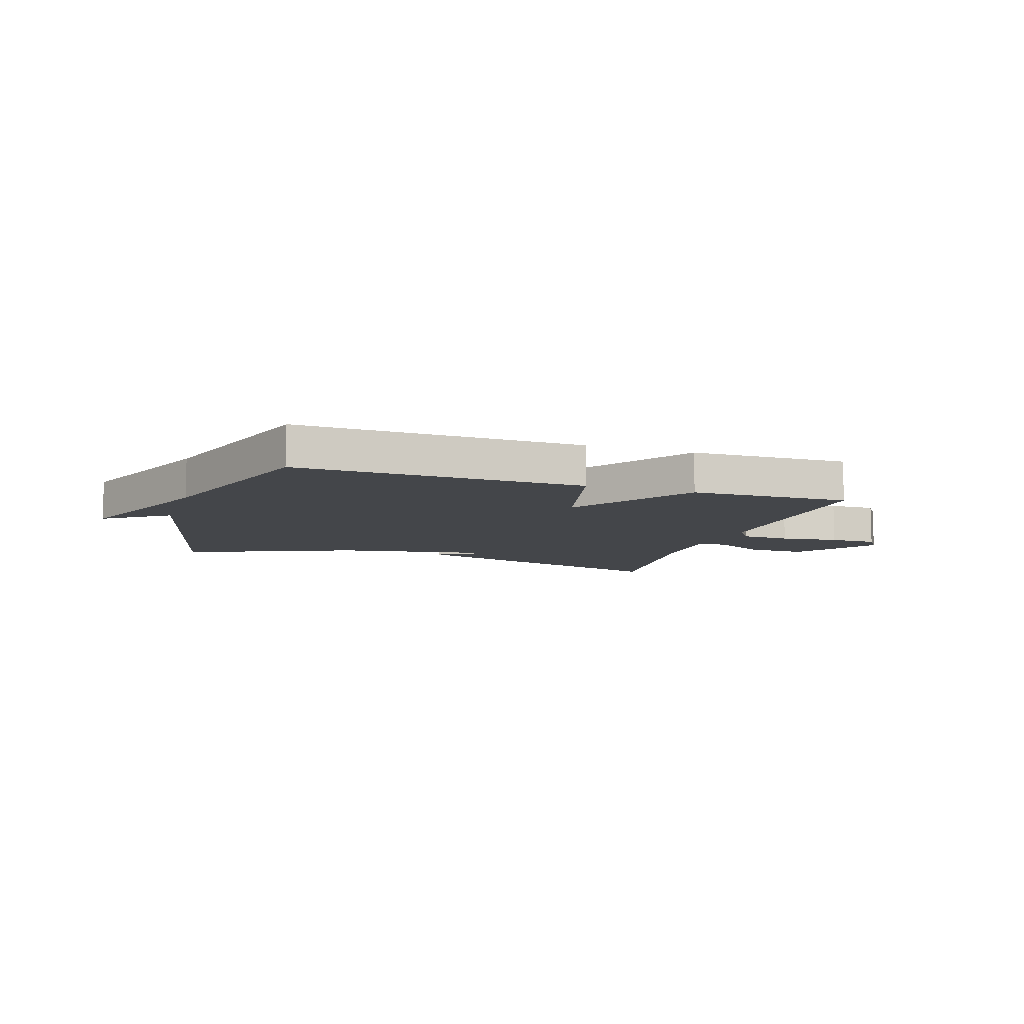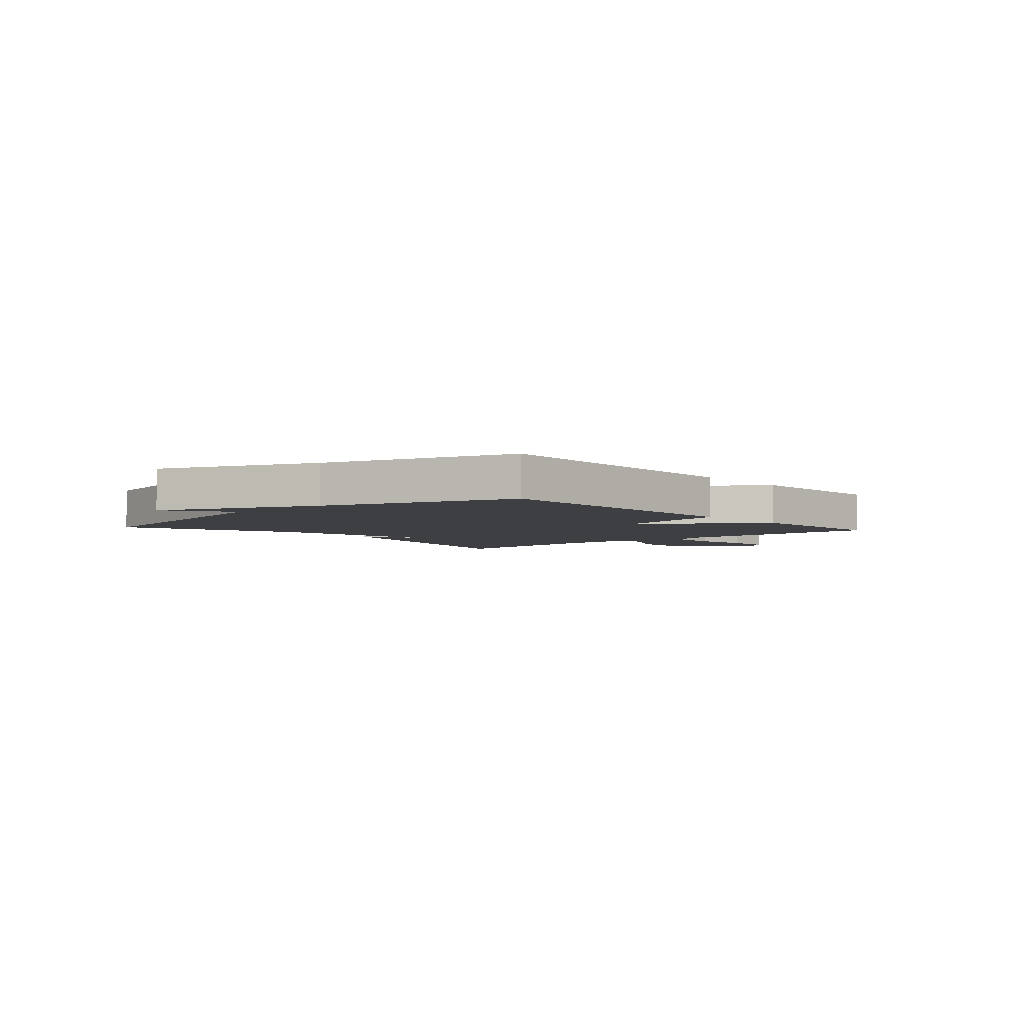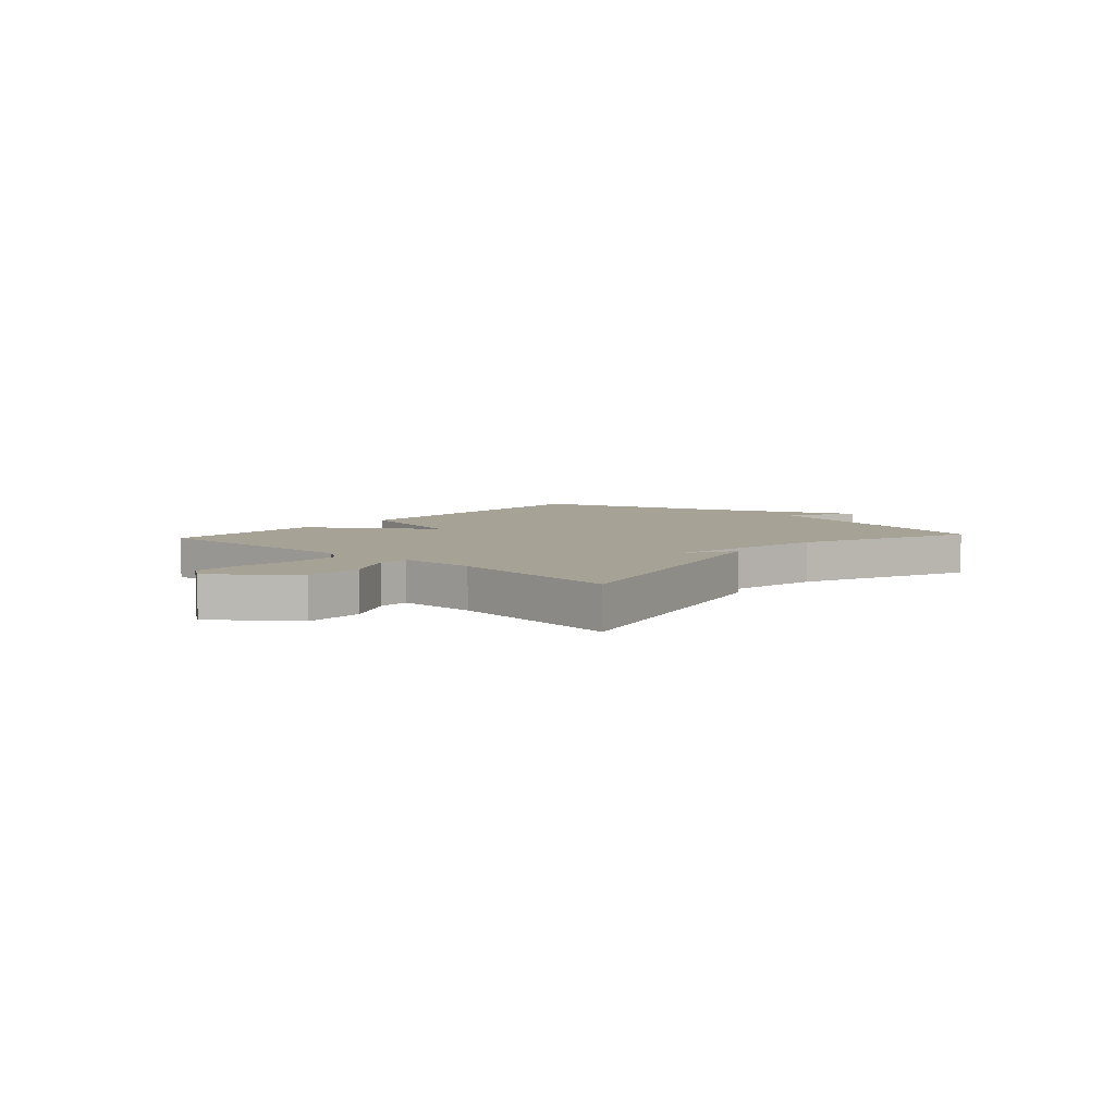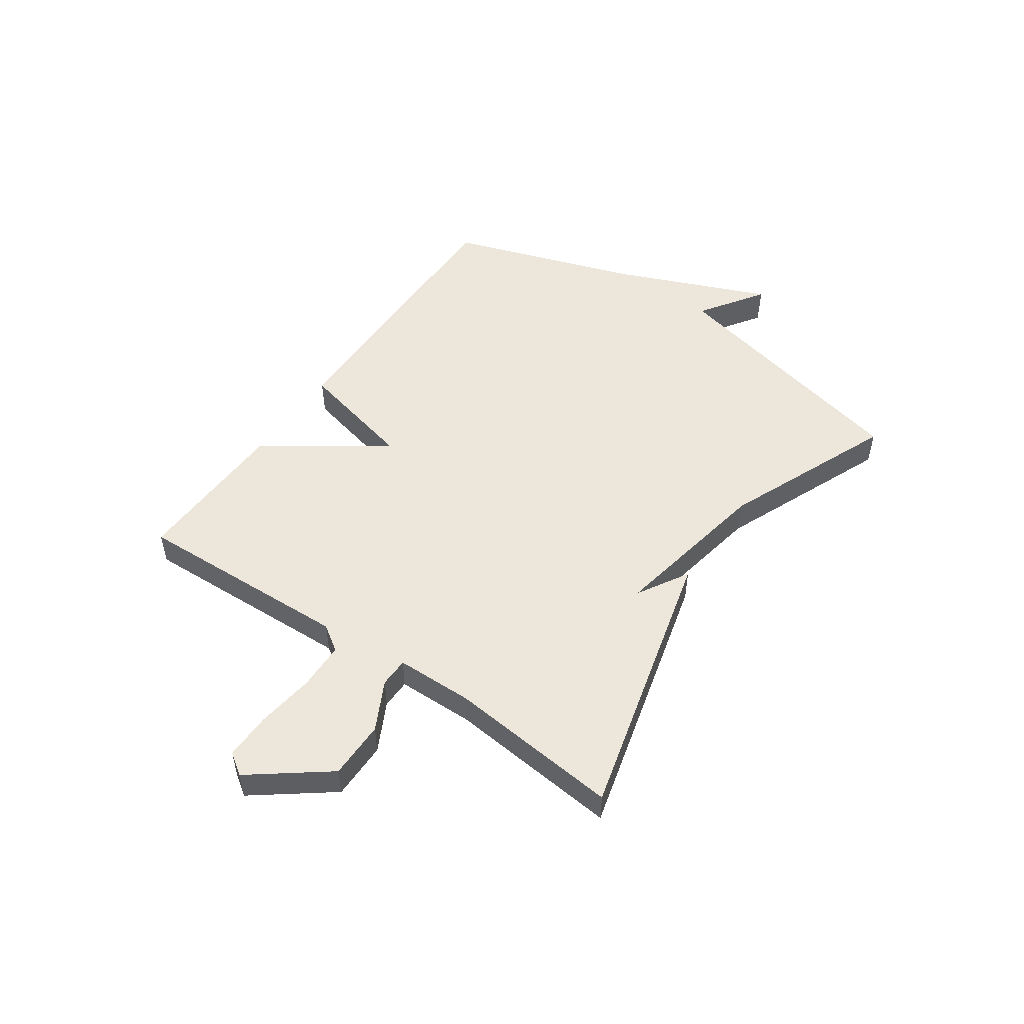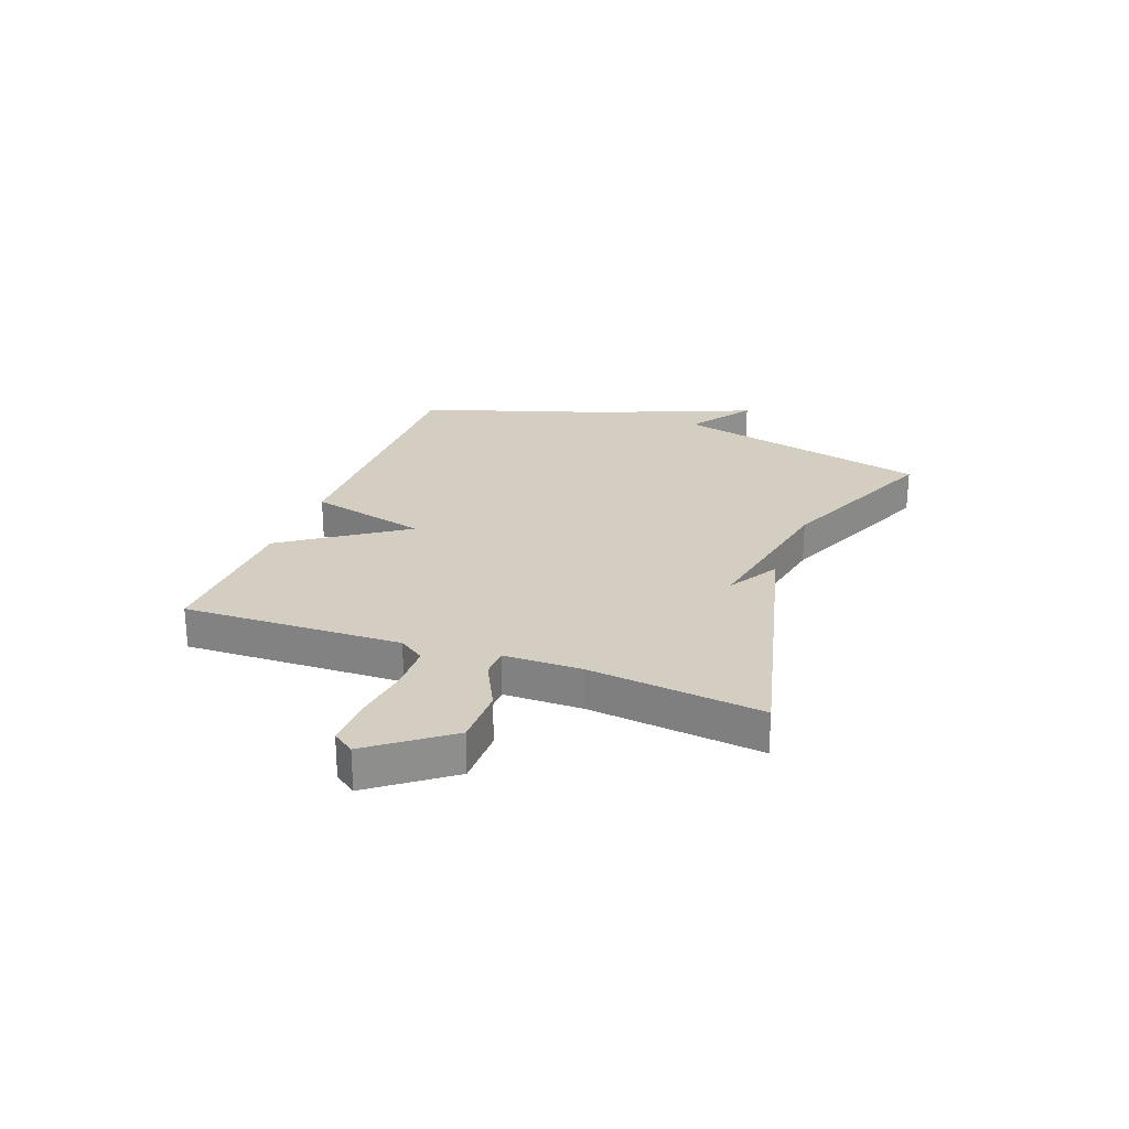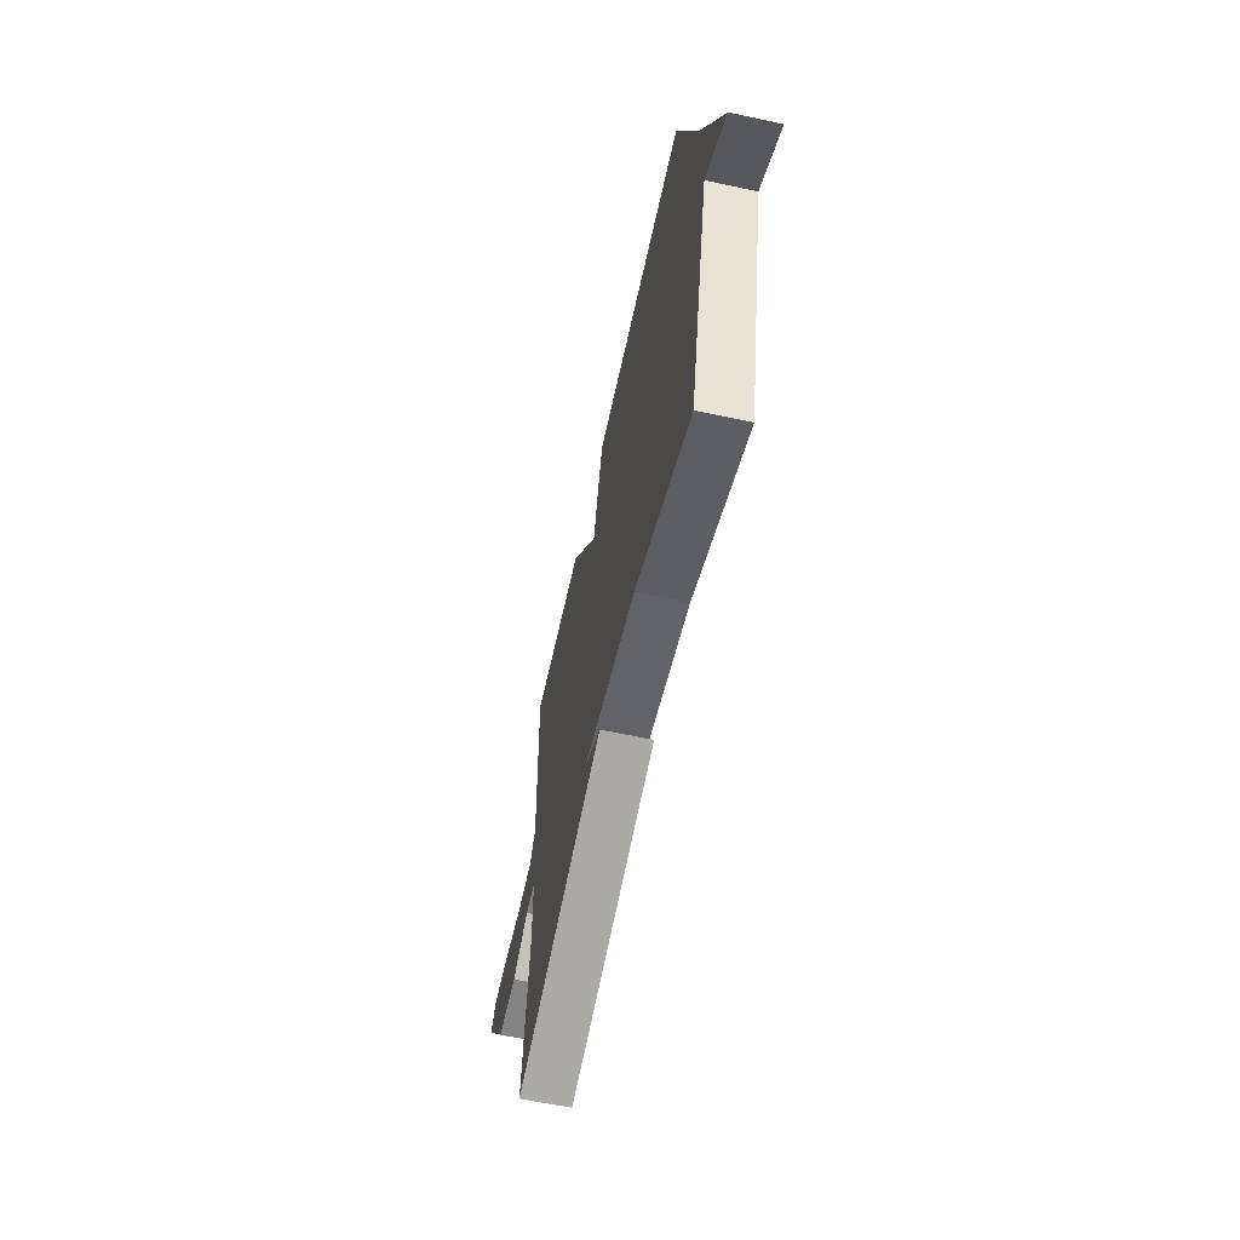
<metadata>
{"format":"obj","ext":"obj","renderer":"f3d","projection":"perspective","resolution":1024,"background":"white","views":[{"elev":-9.5,"azim":-18.2,"up":"+Y"},{"elev":-4.3,"azim":-48.6,"up":"+Y"},{"elev":6.3,"azim":132.2,"up":"+Y"},{"elev":50.9,"azim":124.6,"up":"+Y"},{"elev":24.9,"azim":110.6,"up":"+Y"},{"elev":-61.3,"azim":-102.3,"up":"+Z"}]}
</metadata>
<code>
v 0.5 0.07 0.5
v 0.486 0.07 0.111
v 0.517 0.07 0.065
v 0.603 0.07 0.063
v 0.707 0.07 0.077
v 0.791 0.07 0.078
v 0.818 0.07 0.039
v 0.715 0.07 -0.097
v 0.611 0.07 -0.097
v 0.523 0.07 -0.052
v 0.47 0.07 -0.053
v 0.468 0.07 -0.192
v 0.5 0.07 -0.5
v 0.005 0.07 -0.373
v 0.097 0.07 -0.319
v -0.195 0.07 -0.373
v -0.5 0.07 -0.5
v -0.611 0.07 -0.036
v -0.726 0.07 -0.114
v -0.611 0.07 0.164
v -0.5 0.07 0.5
v 0.016 0.07 0.492
v 0.068 0.07 0.279
v 0.216 0.07 0.492
v 0.5 0 0.5
v 0.486 0 0.111
v 0.517 0 0.065
v 0.603 0 0.063
v 0.707 0 0.077
v 0.791 0 0.078
v 0.818 0 0.039
v 0.715 0 -0.097
v 0.611 0 -0.097
v 0.523 0 -0.052
v 0.47 0 -0.053
v 0.468 0 -0.192
v 0.5 0 -0.5
v 0.005 0 -0.373
v 0.097 0 -0.319
v -0.195 0 -0.373
v -0.5 0 -0.5
v -0.611 0 -0.036
v -0.726 0 -0.114
v -0.611 0 0.164
v -0.5 0 0.5
v 0.016 0 0.492
v 0.068 0 0.279
v 0.216 0 0.492
f 23 24 1 2
f 20 21 22 23
f 20 23 2 3
f 18 19 20
f 18 20 3
f 17 18 3
f 16 17 3
f 15 16 3 4
f 12 13 14 15
f 11 12 15
f 11 15 4
f 5 6 7
f 4 5 7
f 11 4 7
f 10 11 7
f 7 8 9 10
f 26 25 48 47
f 47 46 45 44
f 27 26 47 44
f 44 43 42
f 27 44 42
f 27 42 41
f 27 41 40
f 28 27 40 39
f 39 38 37 36
f 39 36 35
f 28 39 35
f 31 30 29
f 31 29 28
f 31 28 35
f 31 35 34
f 34 33 32 31
f 1 25 26 2
f 2 26 27 3
f 3 27 28 4
f 4 28 29 5
f 5 29 30 6
f 6 30 31 7
f 7 31 32 8
f 8 32 33 9
f 9 33 34 10
f 10 34 35 11
f 11 35 36 12
f 12 36 37 13
f 13 37 38 14
f 14 38 39 15
f 15 39 40 16
f 16 40 41 17
f 17 41 42 18
f 18 42 43 19
f 19 43 44 20
f 20 44 45 21
f 21 45 46 22
f 22 46 47 23
f 23 47 48 24
f 24 48 25 1

</code>
